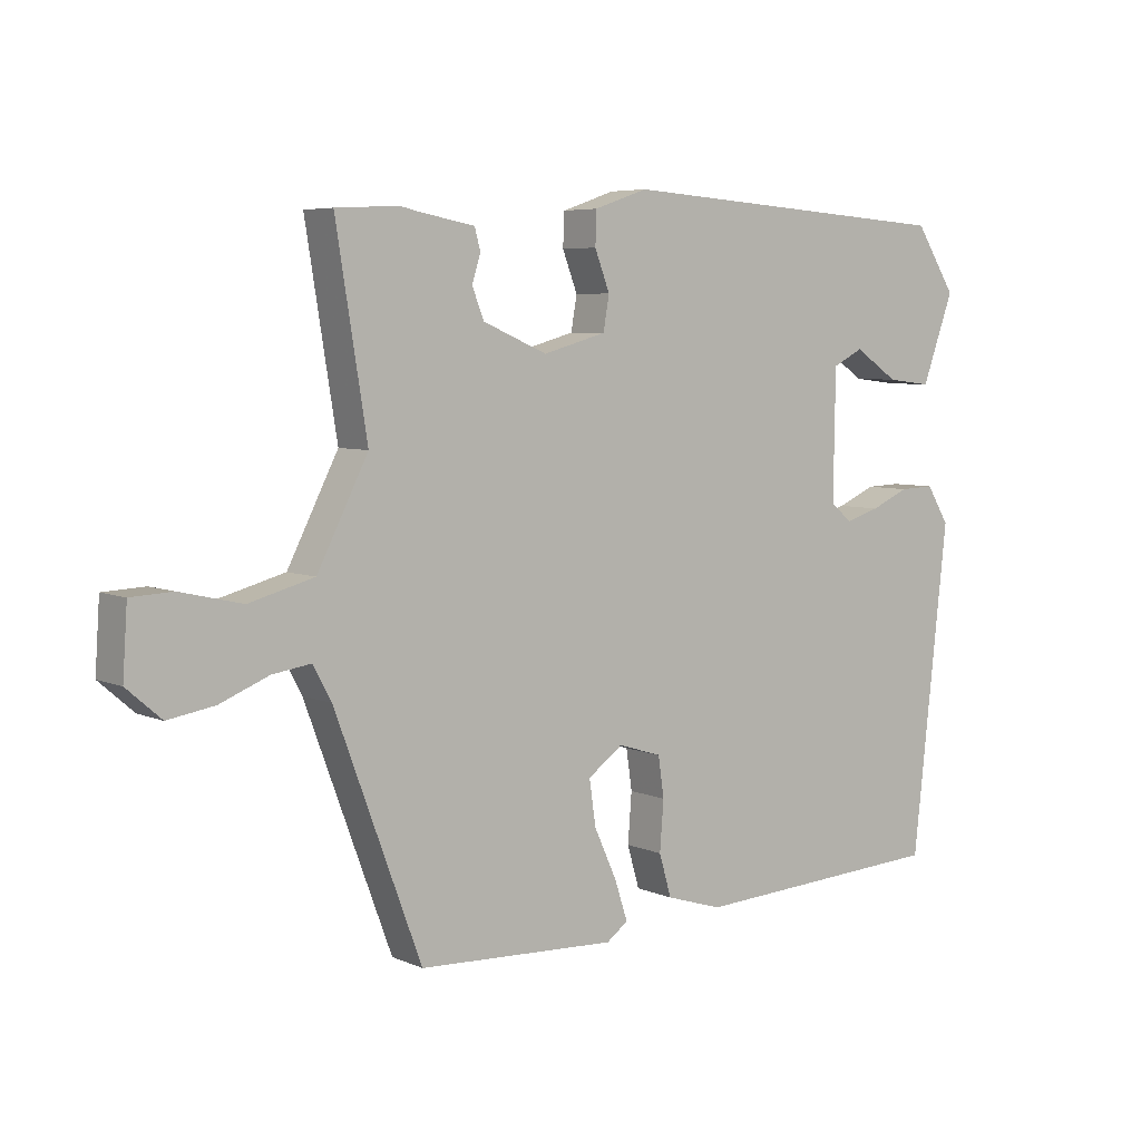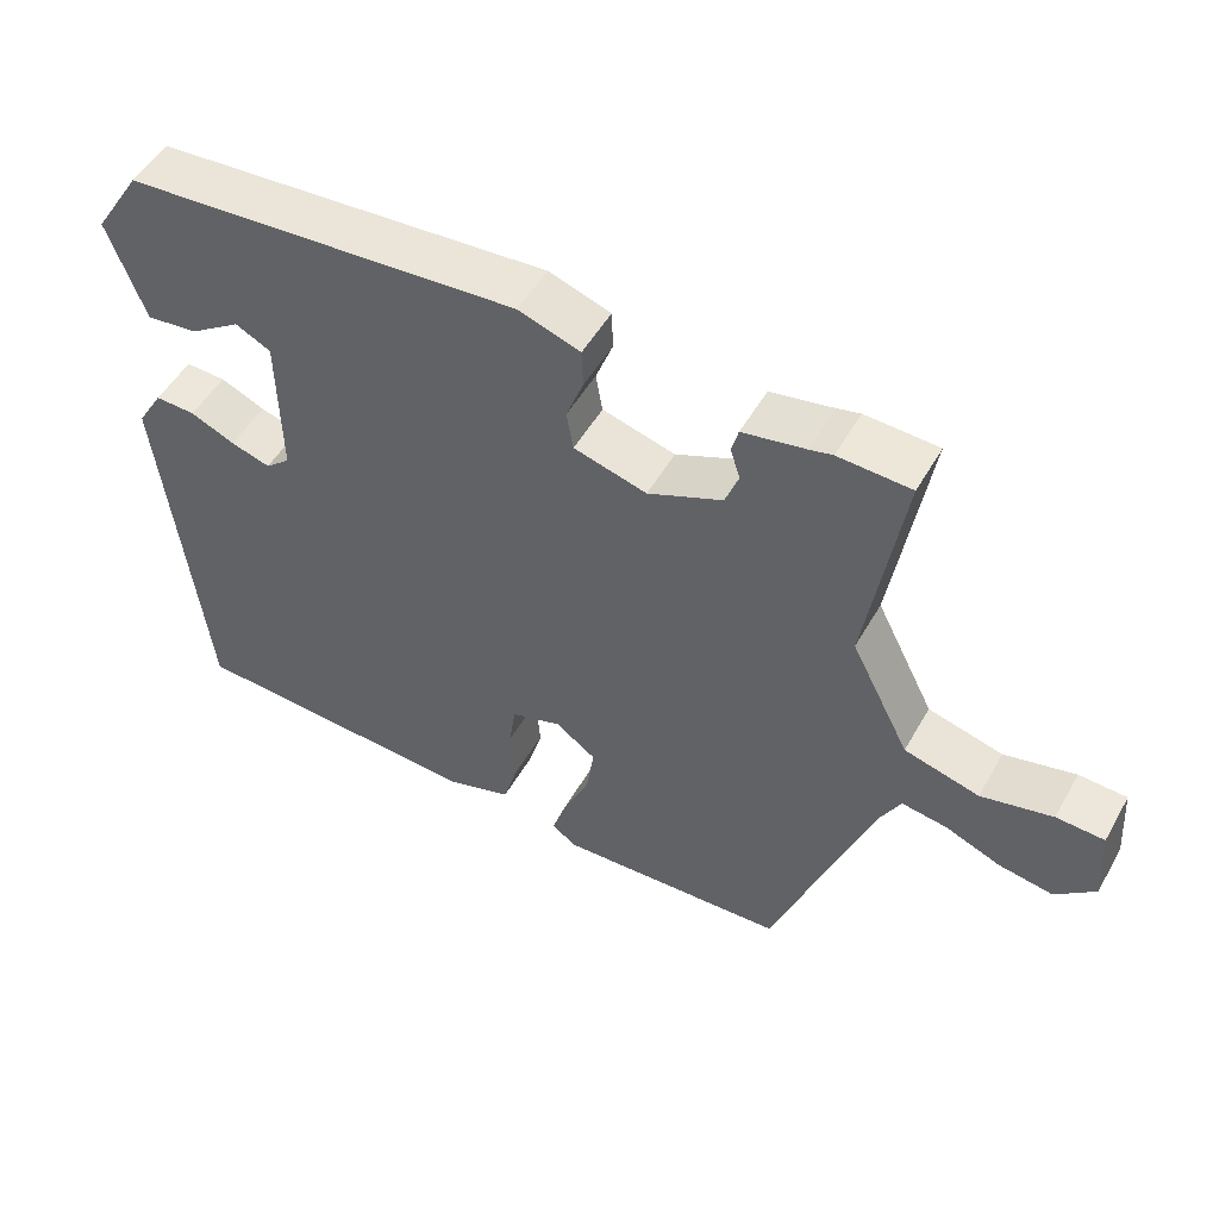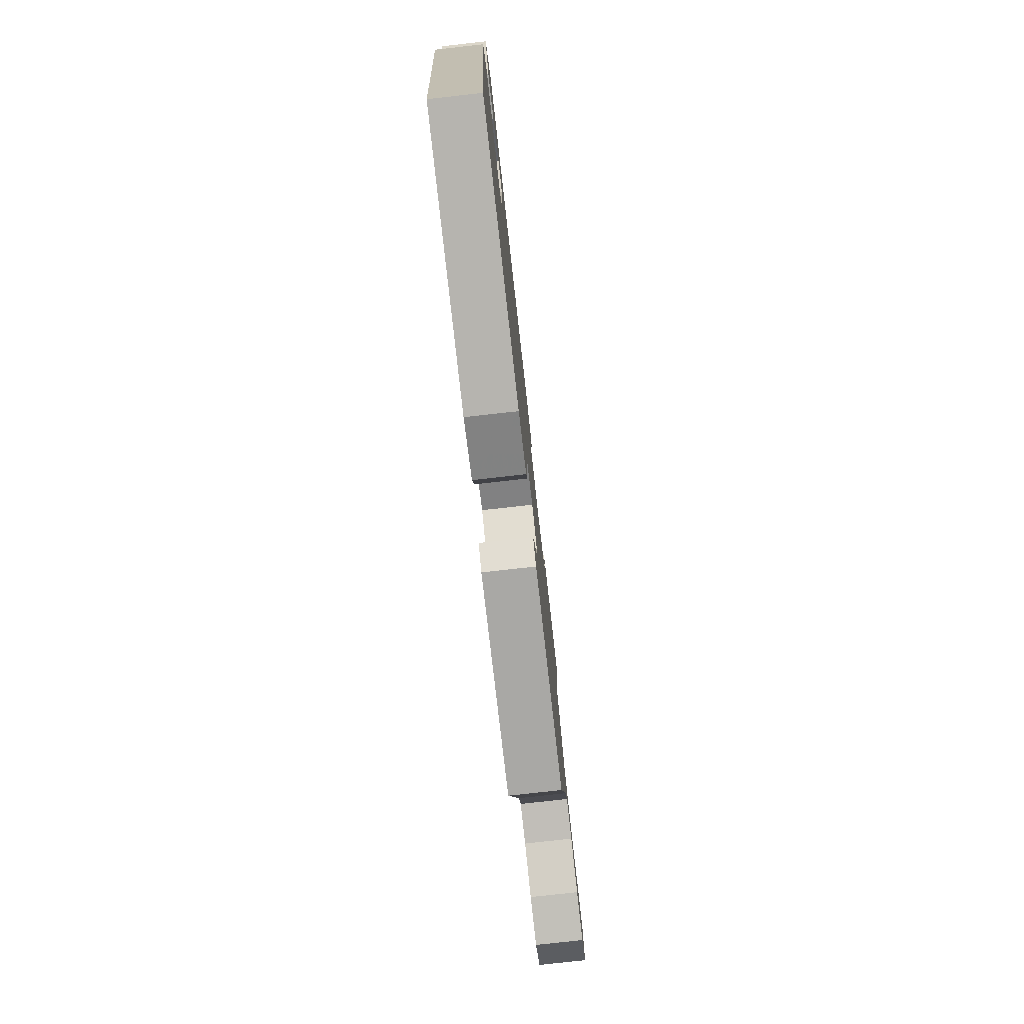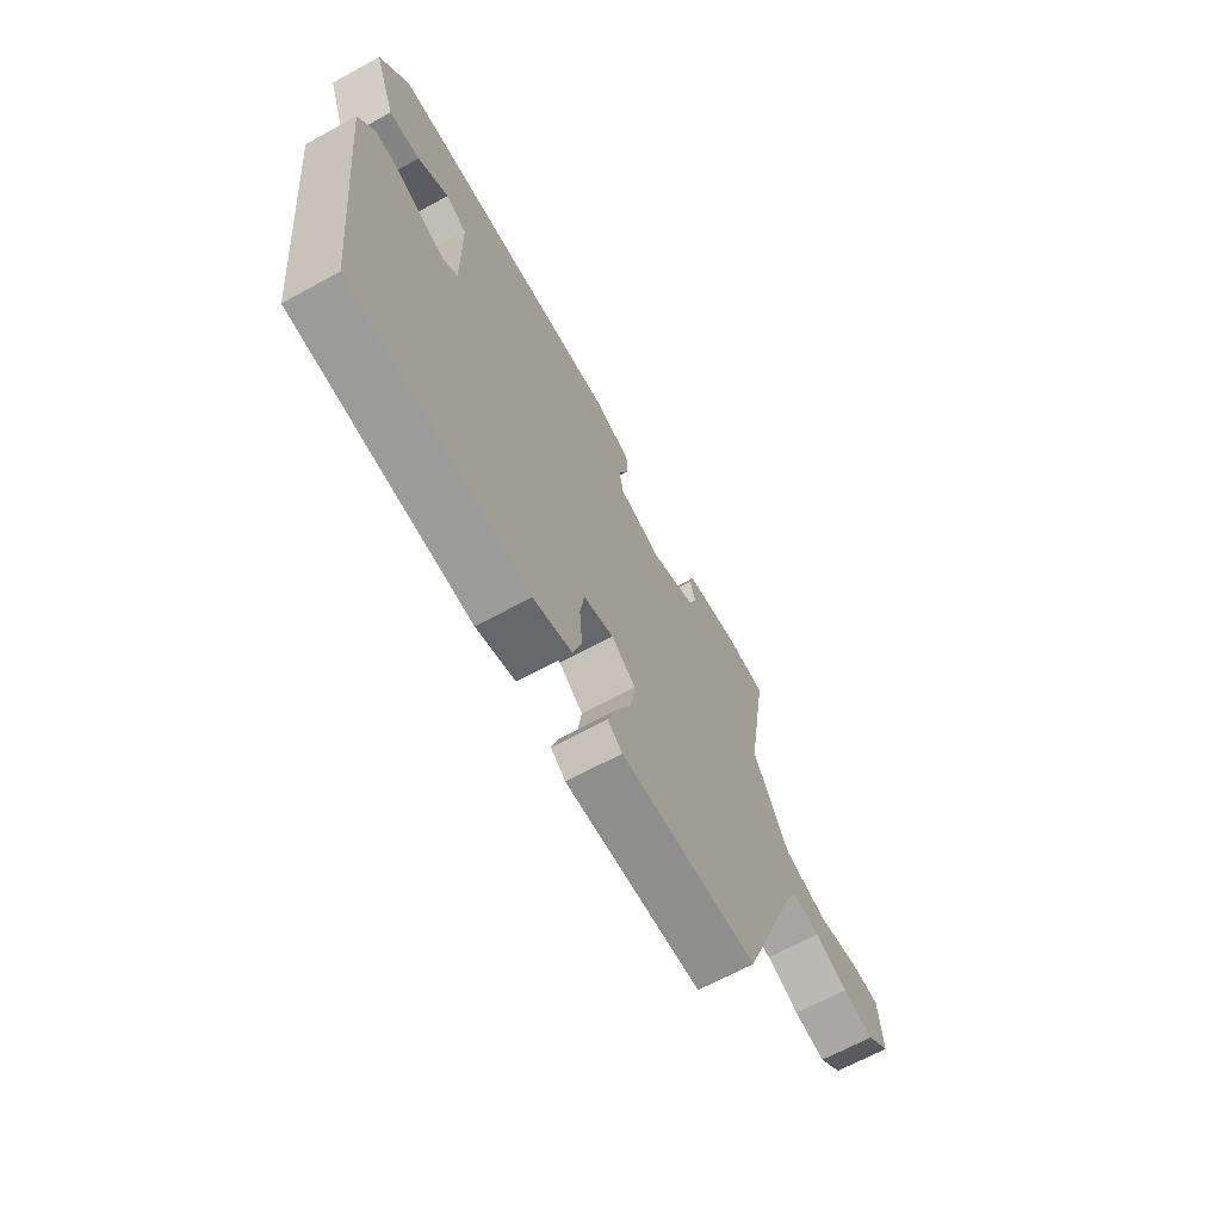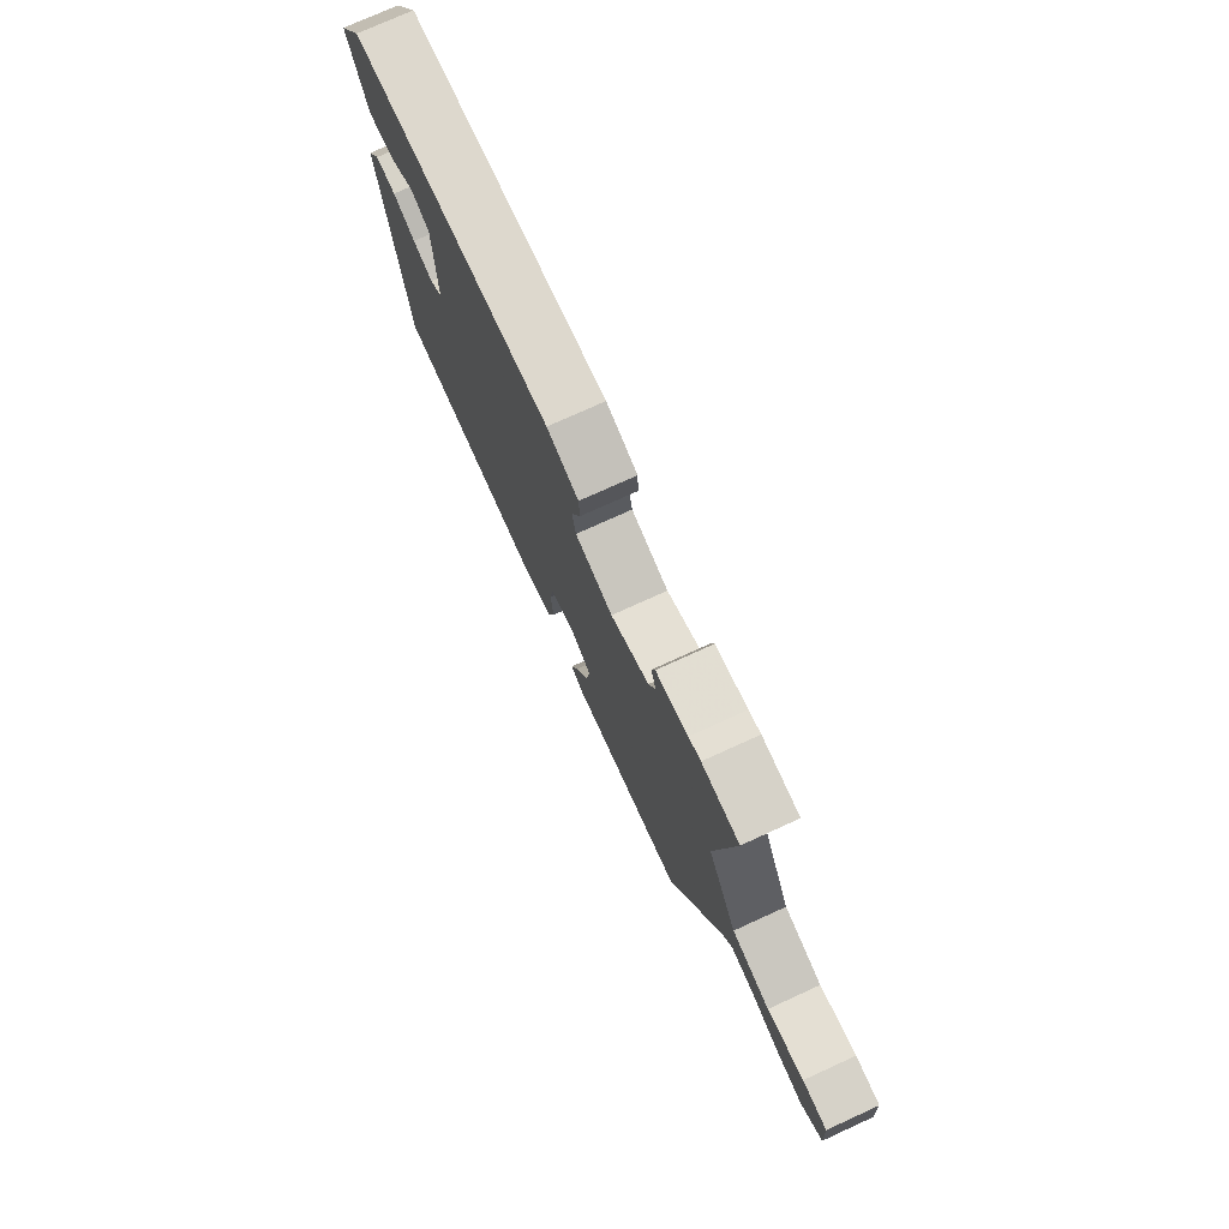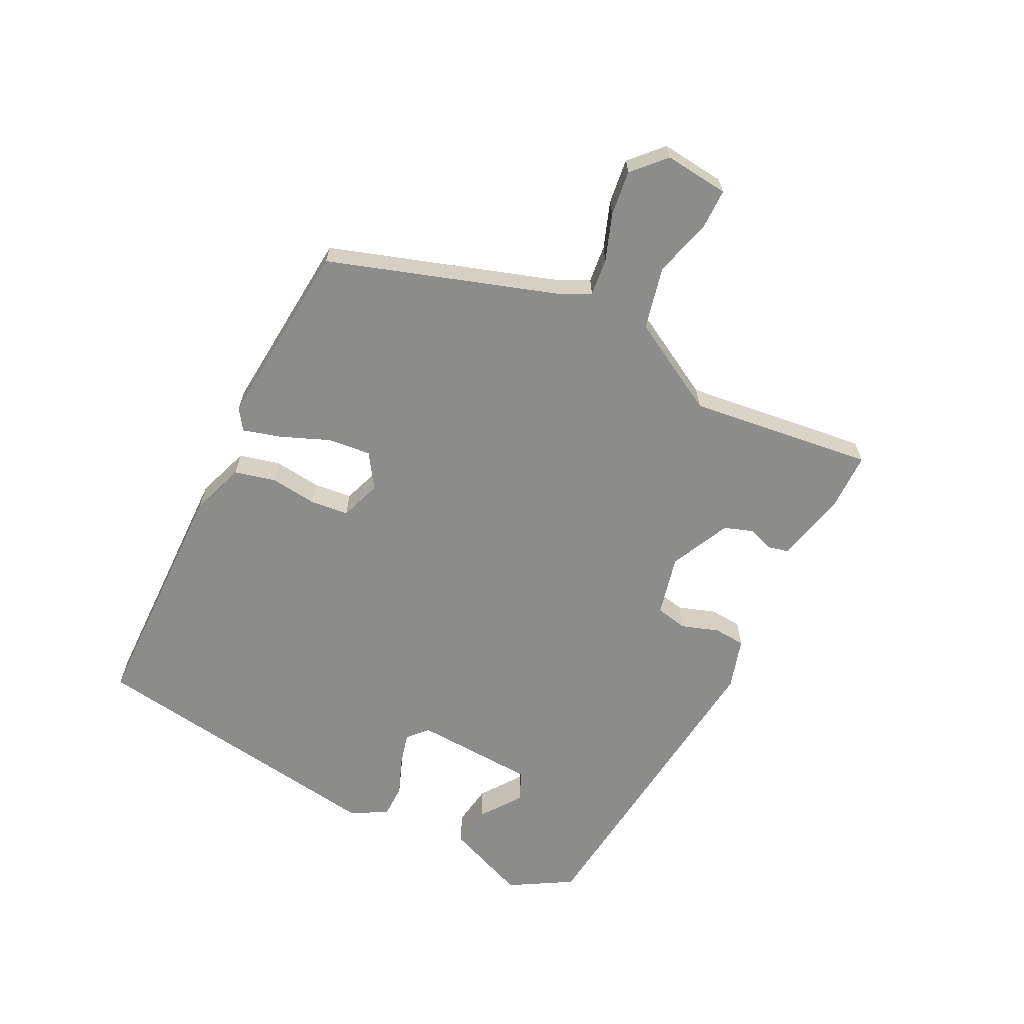
<metadata>
{"format":"obj","ext":"obj","renderer":"f3d","projection":"perspective","resolution":1024,"background":"white","views":[{"elev":5.8,"azim":-37.8,"up":"+Z"},{"elev":50.9,"azim":-151.2,"up":"+Z"},{"elev":-77.6,"azim":96.4,"up":"+Z"},{"elev":-67.0,"azim":118.7,"up":"+Z"},{"elev":75.4,"azim":-114.5,"up":"+Z"},{"elev":-64.1,"azim":-118.8,"up":"+Y"}]}
</metadata>
<code>
v -0.538 0.07 0.498
v -0.441 0.07 0.503
v -0.41 0.07 0.496
v -0.327 0.07 0.481
v -0.318 0.07 0.448
v -0.331 0.07 0.406
v -0.313 0.07 0.36
v -0.214 0.07 0.318
v -0.117 0.07 0.345
v -0.108 0.07 0.397
v -0.131 0.07 0.457
v -0.129 0.07 0.508
v -0.047 0.07 0.536
v 0.48 0.07 0.5
v 0.543 0.07 0.402
v 0.494 0.07 0.267
v 0.425 0.07 0.275
v 0.357 0.07 0.32
v 0.31 0.07 0.296
v 0.307 0.07 0.099
v 0.34 0.07 0.071
v 0.393 0.07 0.087
v 0.452 0.07 0.113
v 0.506 0.07 0.115
v 0.541 0.07 0.058
v 0.486 0.07 -0.442
v 0.09 0.07 -0.464
v 0.003 0.07 -0.437
v -0.016 0.07 -0.372
v -0.01 0.07 -0.296
v -0.019 0.07 -0.234
v -0.086 0.07 -0.213
v -0.14 0.07 -0.252
v -0.13 0.07 -0.321
v -0.095 0.07 -0.398
v -0.075 0.07 -0.459
v -0.108 0.07 -0.483
v -0.414 0.07 -0.469
v -0.547 0.07 -0.111
v -0.575 0.07 -0.059
v -0.635 0.07 -0.068
v -0.709 0.07 -0.098
v -0.781 0.07 -0.11
v -0.834 0.07 -0.064
v -0.827 0.07 0.04
v -0.763 0.07 0.043
v -0.668 0.07 0.021
v -0.568 0.07 0.048
v -0.49 0.07 0.201
v -0.538 0 0.498
v -0.441 0 0.503
v -0.41 0 0.496
v -0.327 0 0.481
v -0.318 0 0.448
v -0.331 0 0.406
v -0.313 0 0.36
v -0.214 0 0.318
v -0.117 0 0.345
v -0.108 0 0.397
v -0.131 0 0.457
v -0.129 0 0.508
v -0.047 0 0.536
v 0.48 0 0.5
v 0.543 0 0.402
v 0.494 0 0.267
v 0.425 0 0.275
v 0.357 0 0.32
v 0.31 0 0.296
v 0.307 0 0.099
v 0.34 0 0.071
v 0.393 0 0.087
v 0.452 0 0.113
v 0.506 0 0.115
v 0.541 0 0.058
v 0.486 0 -0.442
v 0.09 0 -0.464
v 0.003 0 -0.437
v -0.016 0 -0.372
v -0.01 0 -0.296
v -0.019 0 -0.234
v -0.086 0 -0.213
v -0.14 0 -0.252
v -0.13 0 -0.321
v -0.095 0 -0.398
v -0.075 0 -0.459
v -0.108 0 -0.483
v -0.414 0 -0.469
v -0.547 0 -0.111
v -0.575 0 -0.059
v -0.635 0 -0.068
v -0.709 0 -0.098
v -0.781 0 -0.11
v -0.834 0 -0.064
v -0.827 0 0.04
v -0.763 0 0.043
v -0.668 0 0.021
v -0.568 0 0.048
v -0.49 0 0.201
f 45 46 47
f 44 45 47
f 43 44 47
f 42 43 47
f 41 42 47
f 40 41 47 48
f 39 40 48 49
f 38 39 49
f 37 38 49
f 36 37 49
f 35 36 49
f 34 35 49
f 28 29 30
f 27 28 30
f 26 27 30
f 25 26 30
f 24 25 30
f 23 24 30
f 22 23 30
f 21 22 30 31
f 20 21 31 32
f 16 17 18
f 15 16 18
f 14 15 18
f 14 18 19
f 13 14 19
f 12 13 19
f 11 12 19
f 10 11 19
f 20 32 33
f 19 20 33
f 10 19 33
f 9 10 33
f 3 4 5 6
f 3 6 7
f 2 3 7
f 1 2 7
f 49 1 7
f 34 49 7
f 33 34 7
f 33 7 8
f 8 9 33
f 96 95 94
f 96 94 93
f 96 93 92
f 96 92 91
f 96 91 90
f 97 96 90 89
f 98 97 89 88
f 98 88 87
f 98 87 86
f 98 86 85
f 98 85 84
f 98 84 83
f 79 78 77
f 79 77 76
f 79 76 75
f 79 75 74
f 79 74 73
f 79 73 72
f 79 72 71
f 80 79 71 70
f 81 80 70 69
f 67 66 65
f 67 65 64
f 67 64 63
f 68 67 63
f 68 63 62
f 68 62 61
f 68 61 60
f 68 60 59
f 82 81 69
f 82 69 68
f 82 68 59
f 82 59 58
f 55 54 53 52
f 56 55 52
f 56 52 51
f 56 51 50
f 56 50 98
f 56 98 83
f 56 83 82
f 57 56 82
f 82 58 57
f 1 50 51 2
f 2 51 52 3
f 3 52 53 4
f 4 53 54 5
f 5 54 55 6
f 6 55 56 7
f 7 56 57 8
f 8 57 58 9
f 9 58 59 10
f 10 59 60 11
f 11 60 61 12
f 12 61 62 13
f 13 62 63 14
f 14 63 64 15
f 15 64 65 16
f 16 65 66 17
f 17 66 67 18
f 18 67 68 19
f 19 68 69 20
f 20 69 70 21
f 21 70 71 22
f 22 71 72 23
f 23 72 73 24
f 24 73 74 25
f 25 74 75 26
f 26 75 76 27
f 27 76 77 28
f 28 77 78 29
f 29 78 79 30
f 30 79 80 31
f 31 80 81 32
f 32 81 82 33
f 33 82 83 34
f 34 83 84 35
f 35 84 85 36
f 36 85 86 37
f 37 86 87 38
f 38 87 88 39
f 39 88 89 40
f 40 89 90 41
f 41 90 91 42
f 42 91 92 43
f 43 92 93 44
f 44 93 94 45
f 45 94 95 46
f 46 95 96 47
f 47 96 97 48
f 48 97 98 49
f 49 98 50 1

</code>
